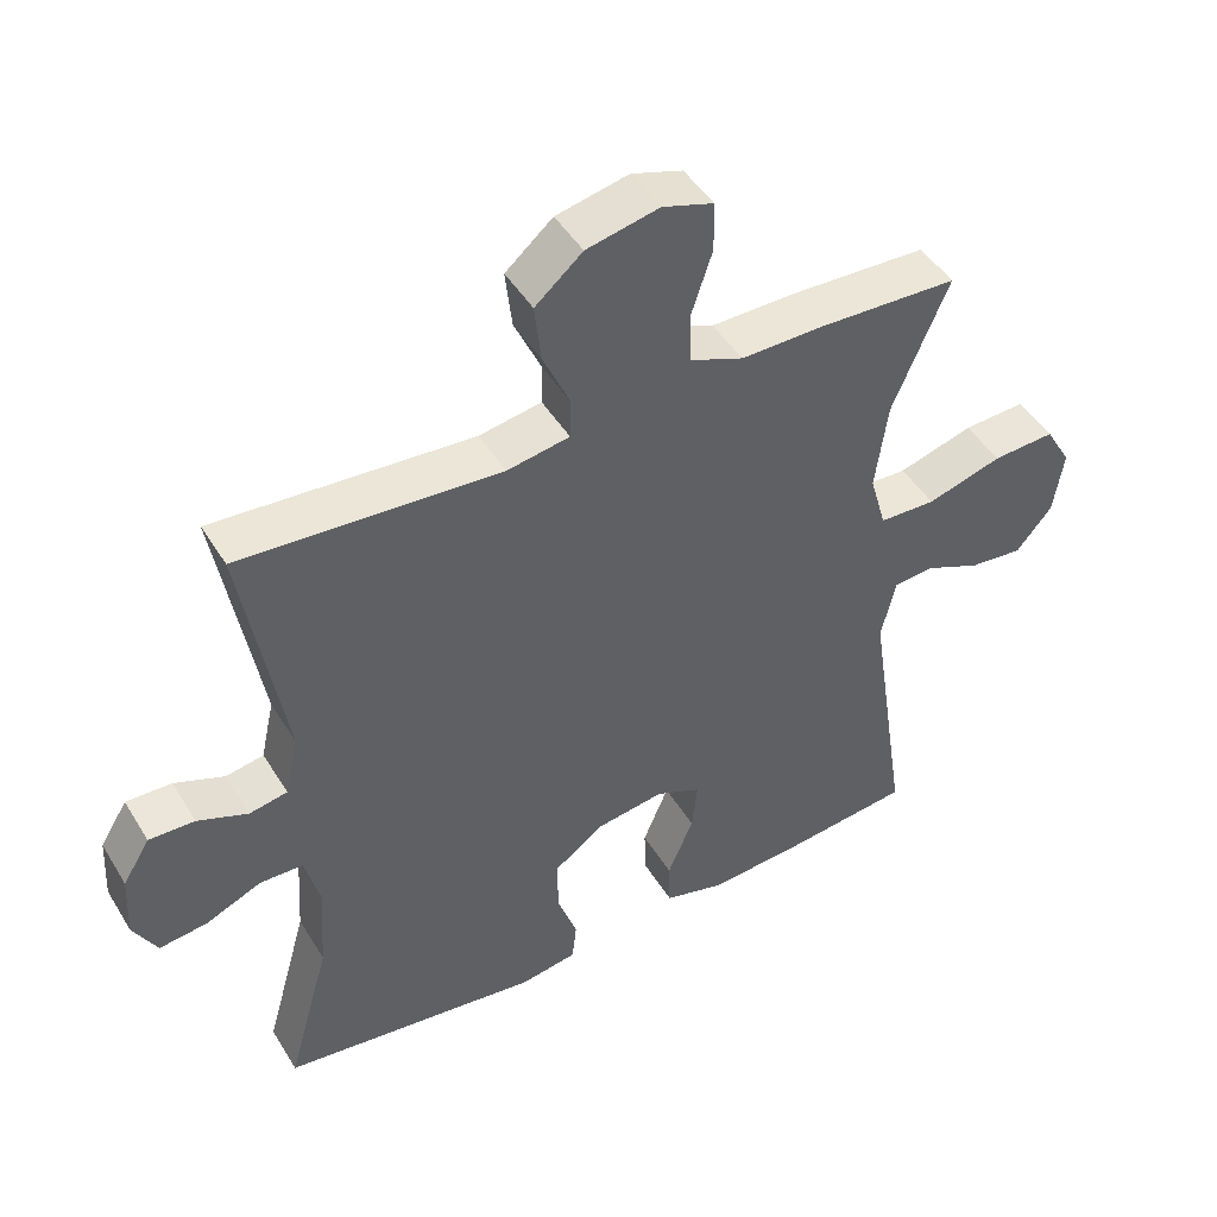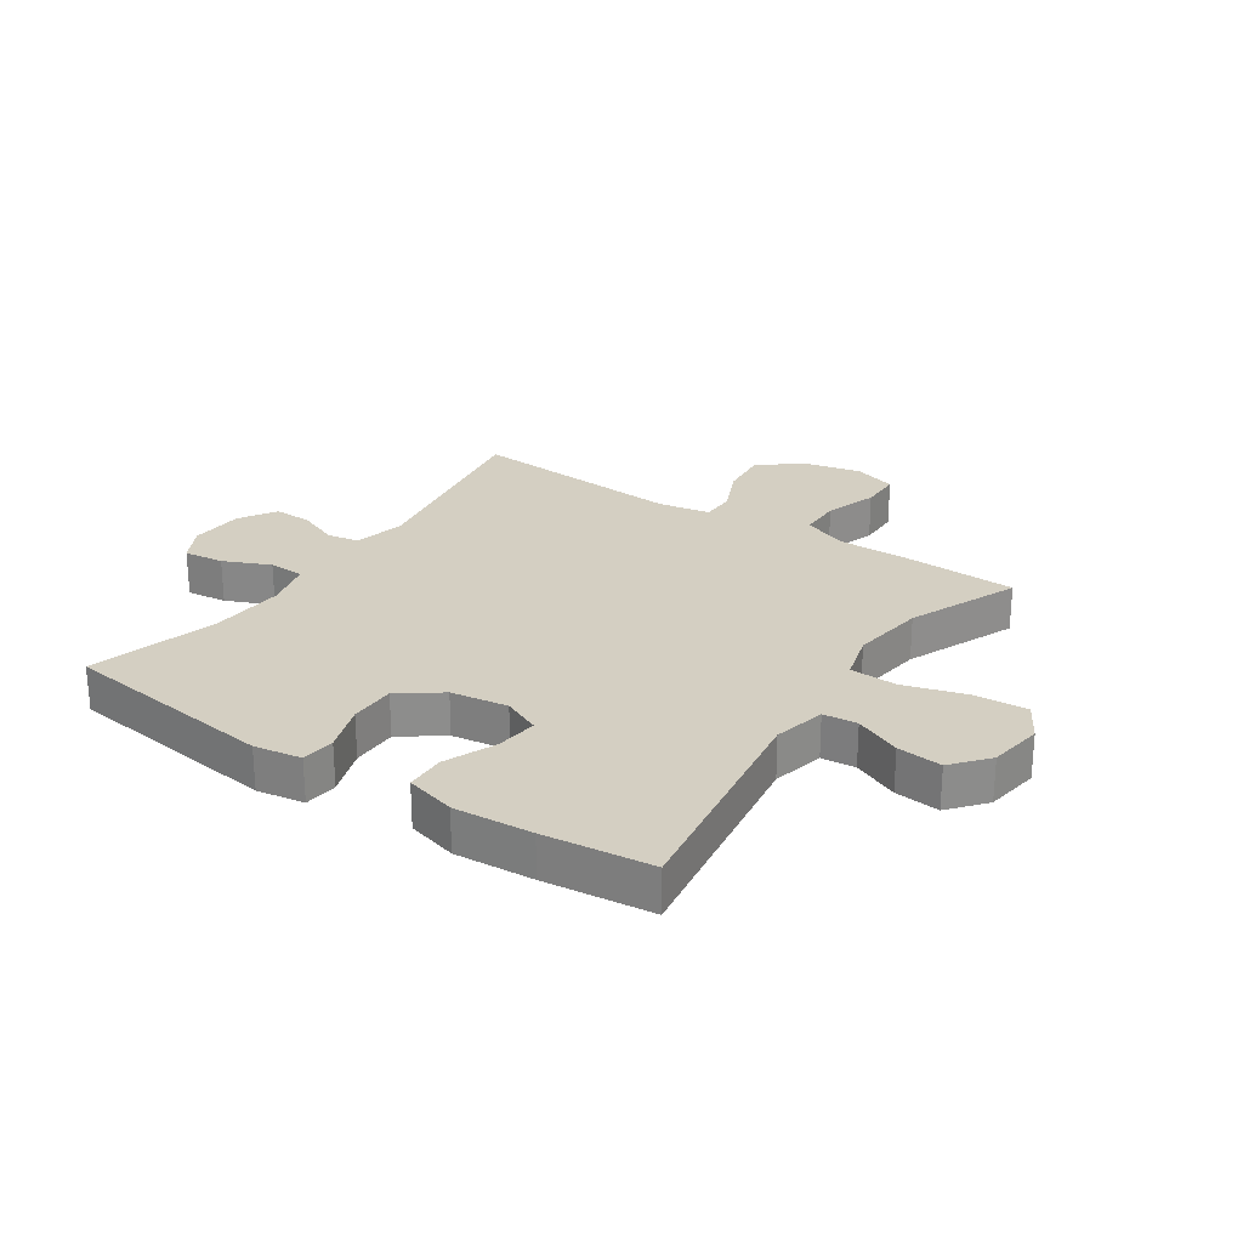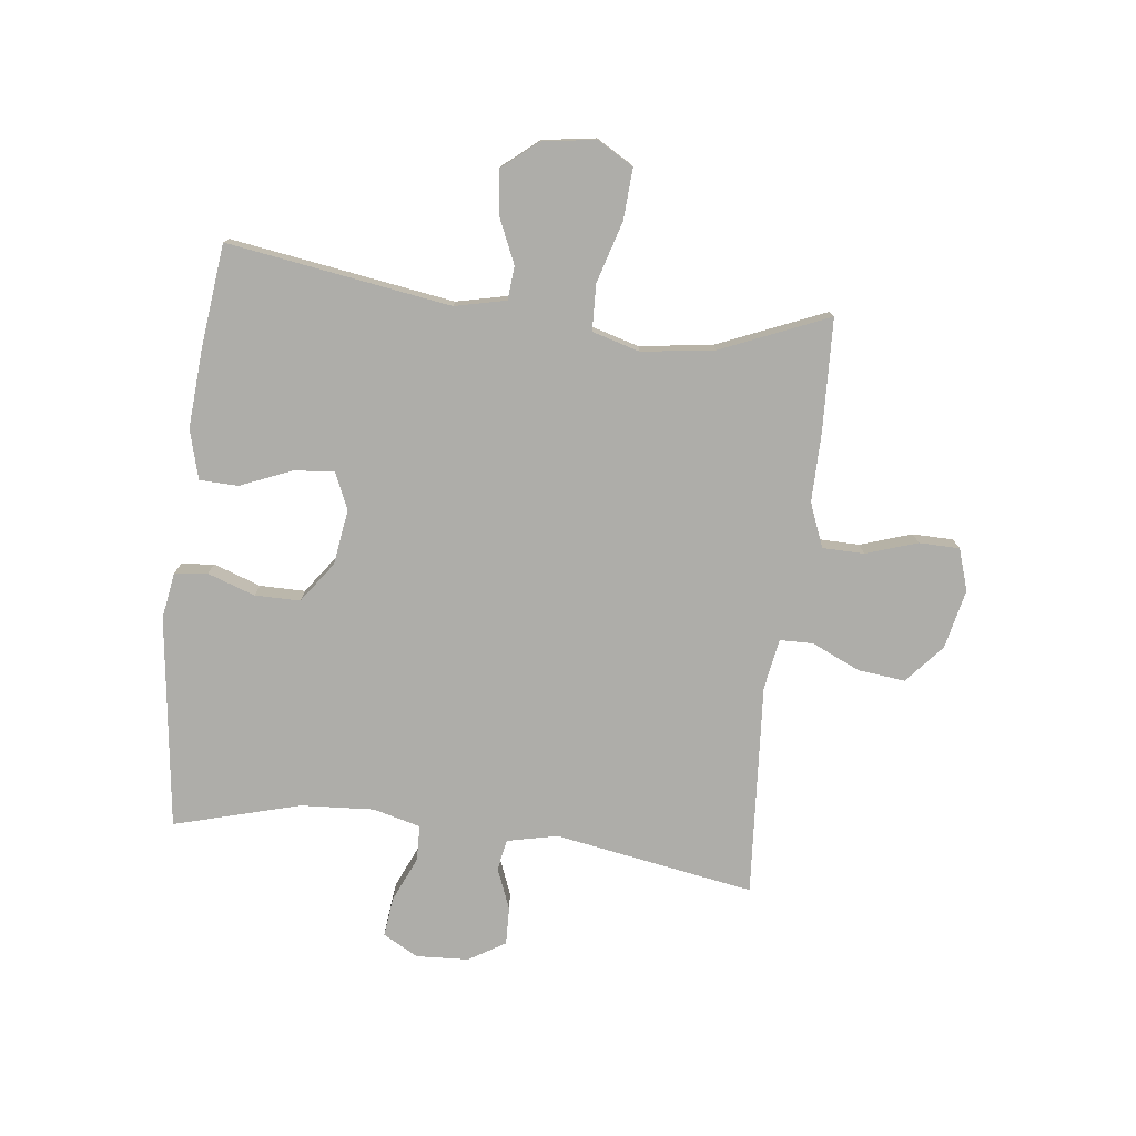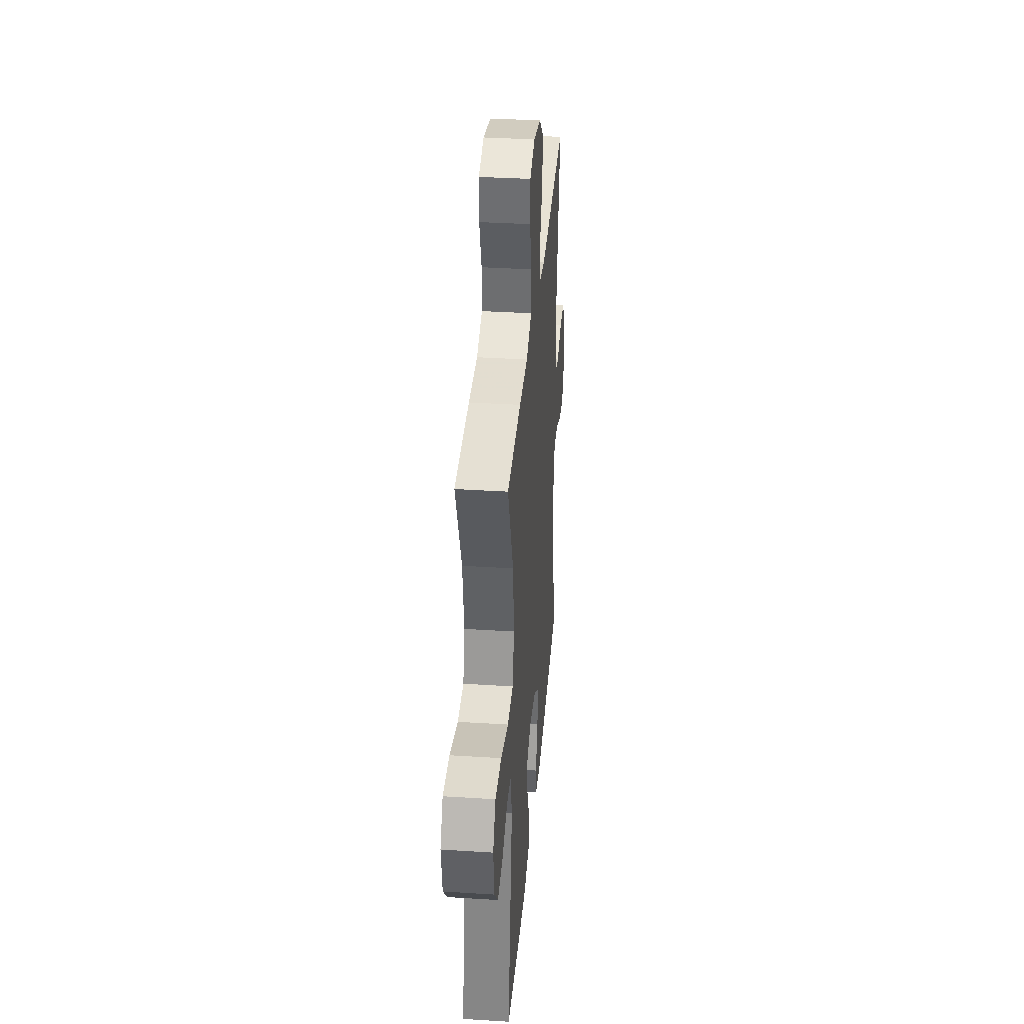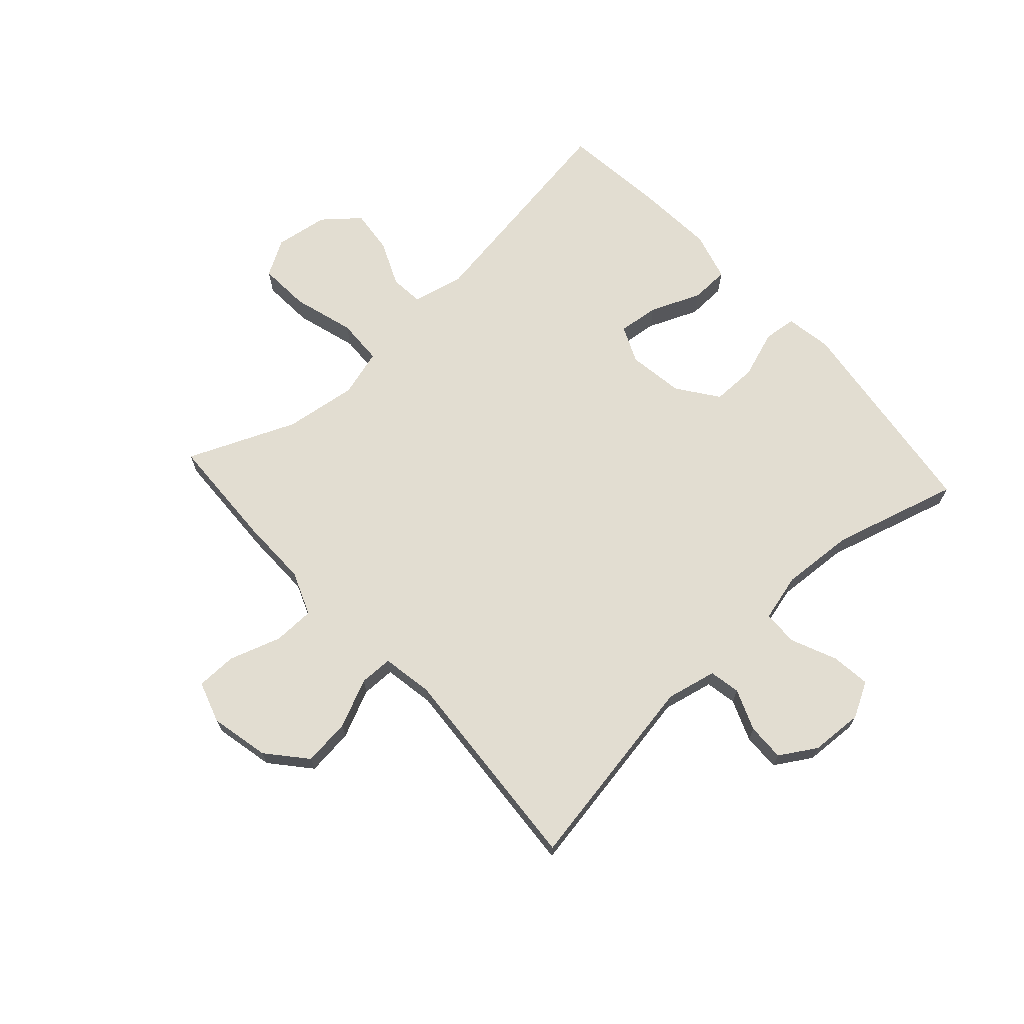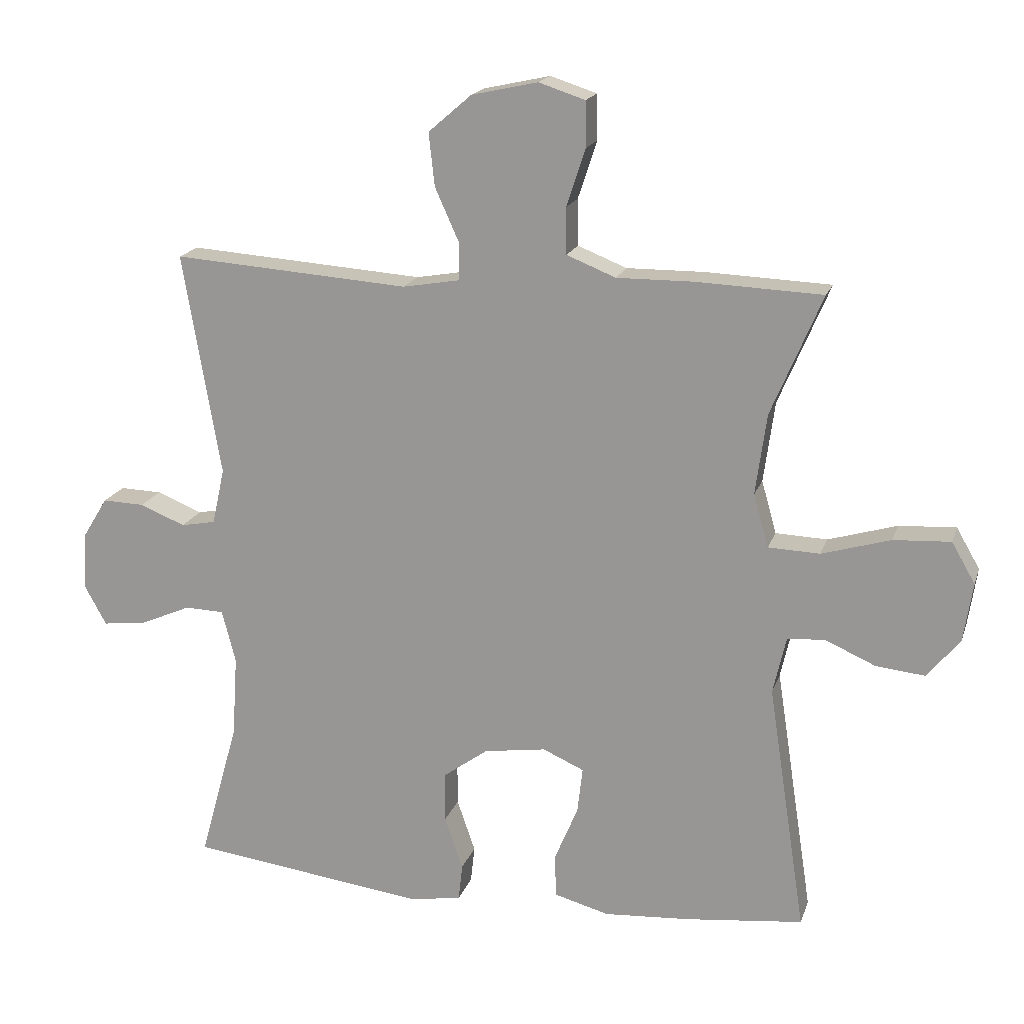
<metadata>
{"format":"obj","ext":"obj","renderer":"f3d","projection":"perspective","resolution":1024,"background":"white","views":[{"elev":46.5,"azim":150.1,"up":"+Z"},{"elev":25.7,"azim":-146.1,"up":"+Y"},{"elev":-77.1,"azim":-96.9,"up":"+Y"},{"elev":35.9,"azim":-85.2,"up":"+Z"},{"elev":68.6,"azim":47.7,"up":"+Y"},{"elev":17.8,"azim":-164.4,"up":"+Z"}]}
</metadata>
<code>
v -0.5 0.07 0.5
v -0.307 0.07 0.508
v -0.19 0.07 0.507
v -0.115 0.07 0.537
v -0.114 0.07 0.608
v -0.143 0.07 0.696
v -0.142 0.07 0.765
v -0.071 0.07 0.788
v 0.03 0.07 0.766
v 0.096 0.07 0.709
v 0.087 0.07 0.628
v 0.05 0.07 0.546
v 0.051 0.07 0.489
v 0.138 0.07 0.474
v 0.5 0.07 0.5
v 0.442 0.07 0.159
v 0.461 0.07 0.073
v 0.514 0.07 0.063
v 0.584 0.07 0.091
v 0.648 0.07 0.093
v 0.686 0.07 0.031
v 0.691 0.07 -0.059
v 0.658 0.07 -0.119
v 0.591 0.07 -0.111
v 0.513 0.07 -0.077
v 0.453 0.07 -0.079
v 0.432 0.07 -0.16
v 0.44 0.07 -0.285
v 0.5 0.07 -0.5
v 0.137 0.07 -0.547
v 0.058 0.07 -0.534
v 0.052 0.07 -0.478
v 0.08 0.07 -0.397
v 0.08 0.07 -0.32
v 0.011 0.07 -0.27
v -0.084 0.07 -0.256
v -0.147 0.07 -0.284
v -0.139 0.07 -0.354
v -0.103 0.07 -0.44
v -0.105 0.07 -0.506
v -0.189 0.07 -0.529
v -0.32 0.07 -0.52
v -0.5 0.07 -0.5
v -0.442 0.07 -0.119
v -0.462 0.07 -0.032
v -0.519 0.07 -0.027
v -0.596 0.07 -0.061
v -0.671 0.07 -0.069
v -0.721 0.07 -0.009
v -0.735 0.07 0.082
v -0.699 0.07 0.144
v -0.612 0.07 0.139
v -0.507 0.07 0.108
v -0.428 0.07 0.111
v -0.405 0.07 0.192
v -0.422 0.07 0.316
v -0.5 0 0.5
v -0.307 0 0.508
v -0.19 0 0.507
v -0.115 0 0.537
v -0.114 0 0.608
v -0.143 0 0.696
v -0.142 0 0.765
v -0.071 0 0.788
v 0.03 0 0.766
v 0.096 0 0.709
v 0.087 0 0.628
v 0.05 0 0.546
v 0.051 0 0.489
v 0.138 0 0.474
v 0.5 0 0.5
v 0.442 0 0.159
v 0.461 0 0.073
v 0.514 0 0.063
v 0.584 0 0.091
v 0.648 0 0.093
v 0.686 0 0.031
v 0.691 0 -0.059
v 0.658 0 -0.119
v 0.591 0 -0.111
v 0.513 0 -0.077
v 0.453 0 -0.079
v 0.432 0 -0.16
v 0.44 0 -0.285
v 0.5 0 -0.5
v 0.137 0 -0.547
v 0.058 0 -0.534
v 0.052 0 -0.478
v 0.08 0 -0.397
v 0.08 0 -0.32
v 0.011 0 -0.27
v -0.084 0 -0.256
v -0.147 0 -0.284
v -0.139 0 -0.354
v -0.103 0 -0.44
v -0.105 0 -0.506
v -0.189 0 -0.529
v -0.32 0 -0.52
v -0.5 0 -0.5
v -0.442 0 -0.119
v -0.462 0 -0.032
v -0.519 0 -0.027
v -0.596 0 -0.061
v -0.671 0 -0.069
v -0.721 0 -0.009
v -0.735 0 0.082
v -0.699 0 0.144
v -0.612 0 0.139
v -0.507 0 0.108
v -0.428 0 0.111
v -0.405 0 0.192
v -0.422 0 0.316
f 50 51 52 53
f 50 53 54
f 49 50 54
f 46 47 48 49
f 45 46 49 54
f 44 45 54 55
f 42 43 44
f 41 42 44 55
f 38 39 40 41
f 37 38 41 55
f 30 31 32 33
f 28 29 30 33
f 27 28 33 34
f 26 27 34 35
f 22 23 24 25
f 22 25 26
f 21 22 26
f 18 19 20 21
f 18 21 26 35
f 14 15 16
f 13 14 16 17
f 9 10 11 12
f 9 12 13
f 8 9 13
f 5 6 7 8
f 4 5 8 13
f 3 4 13 17
f 56 1 2 3
f 36 37 55 56
f 36 56 3 17
f 17 18 35 36
f 109 108 107 106
f 110 109 106
f 110 106 105
f 105 104 103 102
f 110 105 102 101
f 111 110 101 100
f 100 99 98
f 111 100 98 97
f 97 96 95 94
f 111 97 94 93
f 89 88 87 86
f 89 86 85 84
f 90 89 84 83
f 91 90 83 82
f 81 80 79 78
f 82 81 78
f 82 78 77
f 77 76 75 74
f 91 82 77 74
f 72 71 70
f 73 72 70 69
f 68 67 66 65
f 69 68 65
f 69 65 64
f 64 63 62 61
f 69 64 61 60
f 73 69 60 59
f 59 58 57 112
f 112 111 93 92
f 73 59 112 92
f 92 91 74 73
f 1 57 58 2
f 2 58 59 3
f 3 59 60 4
f 4 60 61 5
f 5 61 62 6
f 6 62 63 7
f 7 63 64 8
f 8 64 65 9
f 9 65 66 10
f 10 66 67 11
f 11 67 68 12
f 12 68 69 13
f 13 69 70 14
f 14 70 71 15
f 15 71 72 16
f 16 72 73 17
f 17 73 74 18
f 18 74 75 19
f 19 75 76 20
f 20 76 77 21
f 21 77 78 22
f 22 78 79 23
f 23 79 80 24
f 24 80 81 25
f 25 81 82 26
f 26 82 83 27
f 27 83 84 28
f 28 84 85 29
f 29 85 86 30
f 30 86 87 31
f 31 87 88 32
f 32 88 89 33
f 33 89 90 34
f 34 90 91 35
f 35 91 92 36
f 36 92 93 37
f 37 93 94 38
f 38 94 95 39
f 39 95 96 40
f 40 96 97 41
f 41 97 98 42
f 42 98 99 43
f 43 99 100 44
f 44 100 101 45
f 45 101 102 46
f 46 102 103 47
f 47 103 104 48
f 48 104 105 49
f 49 105 106 50
f 50 106 107 51
f 51 107 108 52
f 52 108 109 53
f 53 109 110 54
f 54 110 111 55
f 55 111 112 56
f 56 112 57 1

</code>
